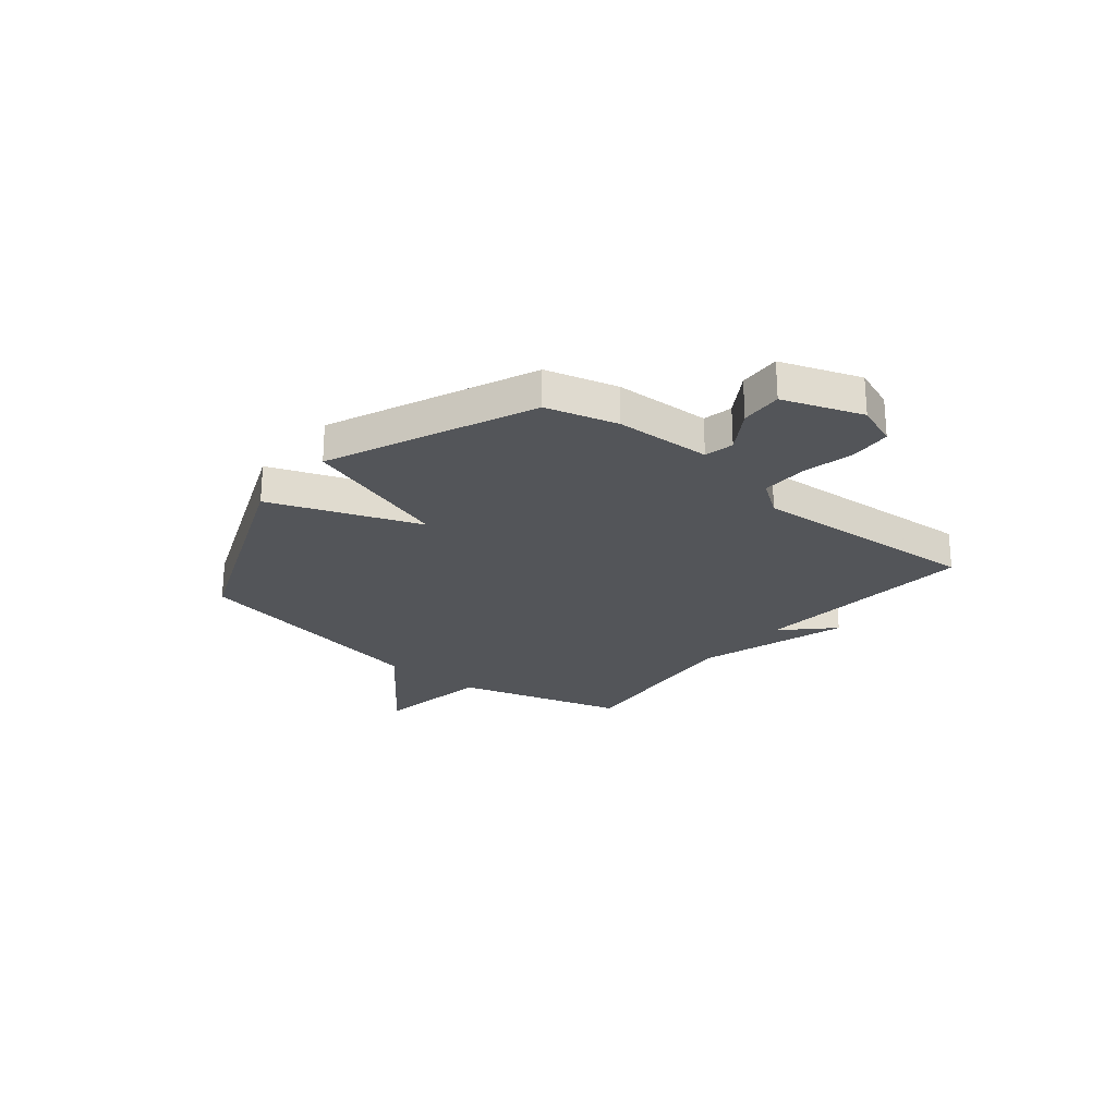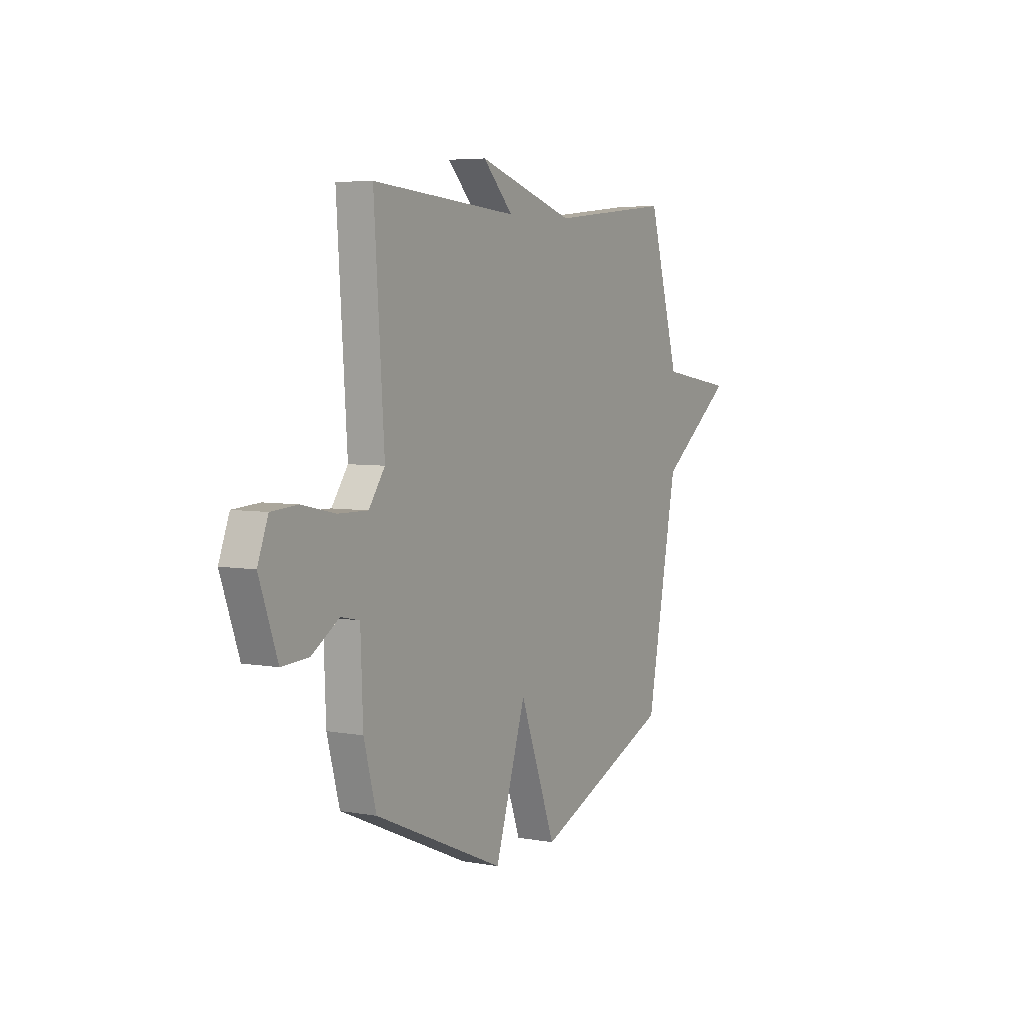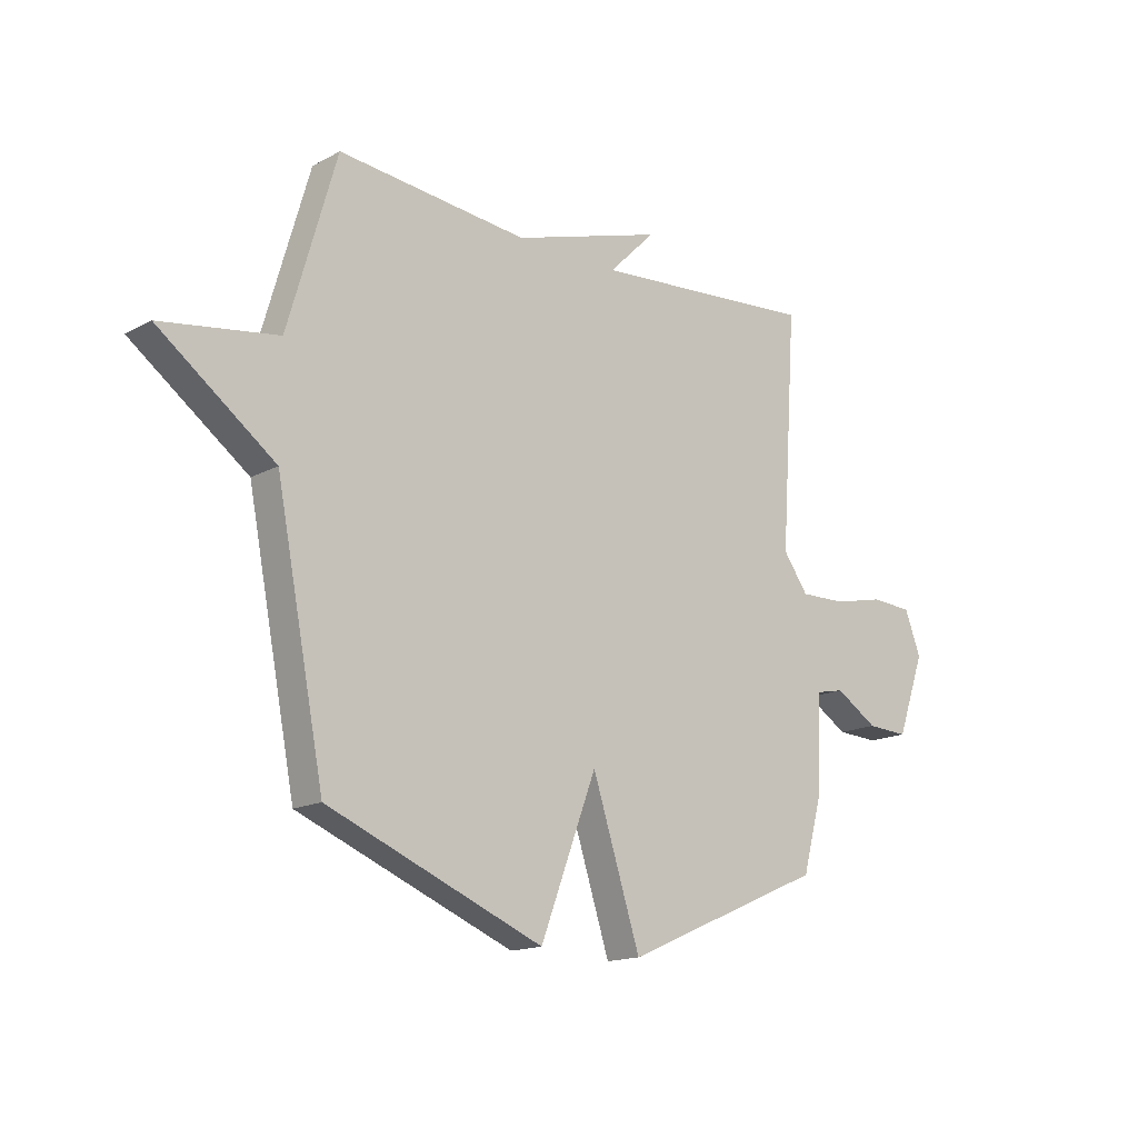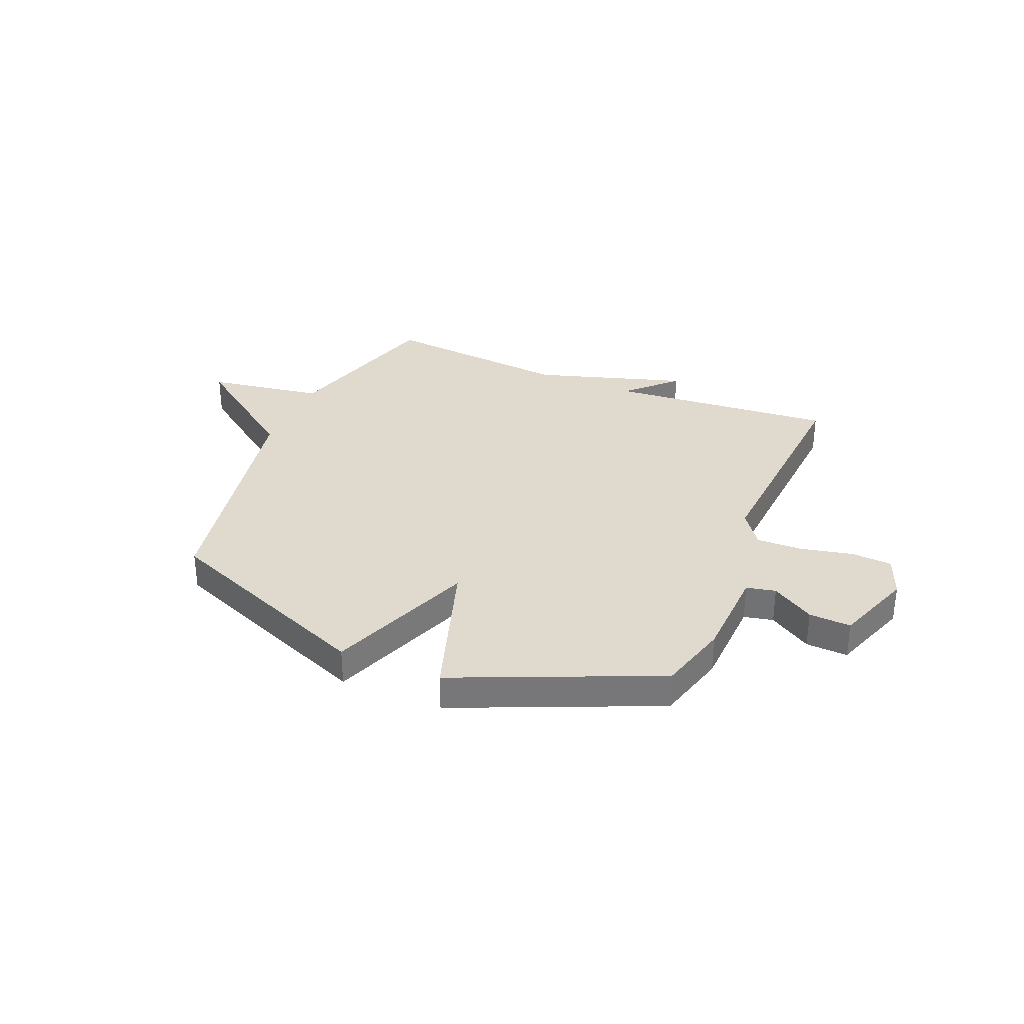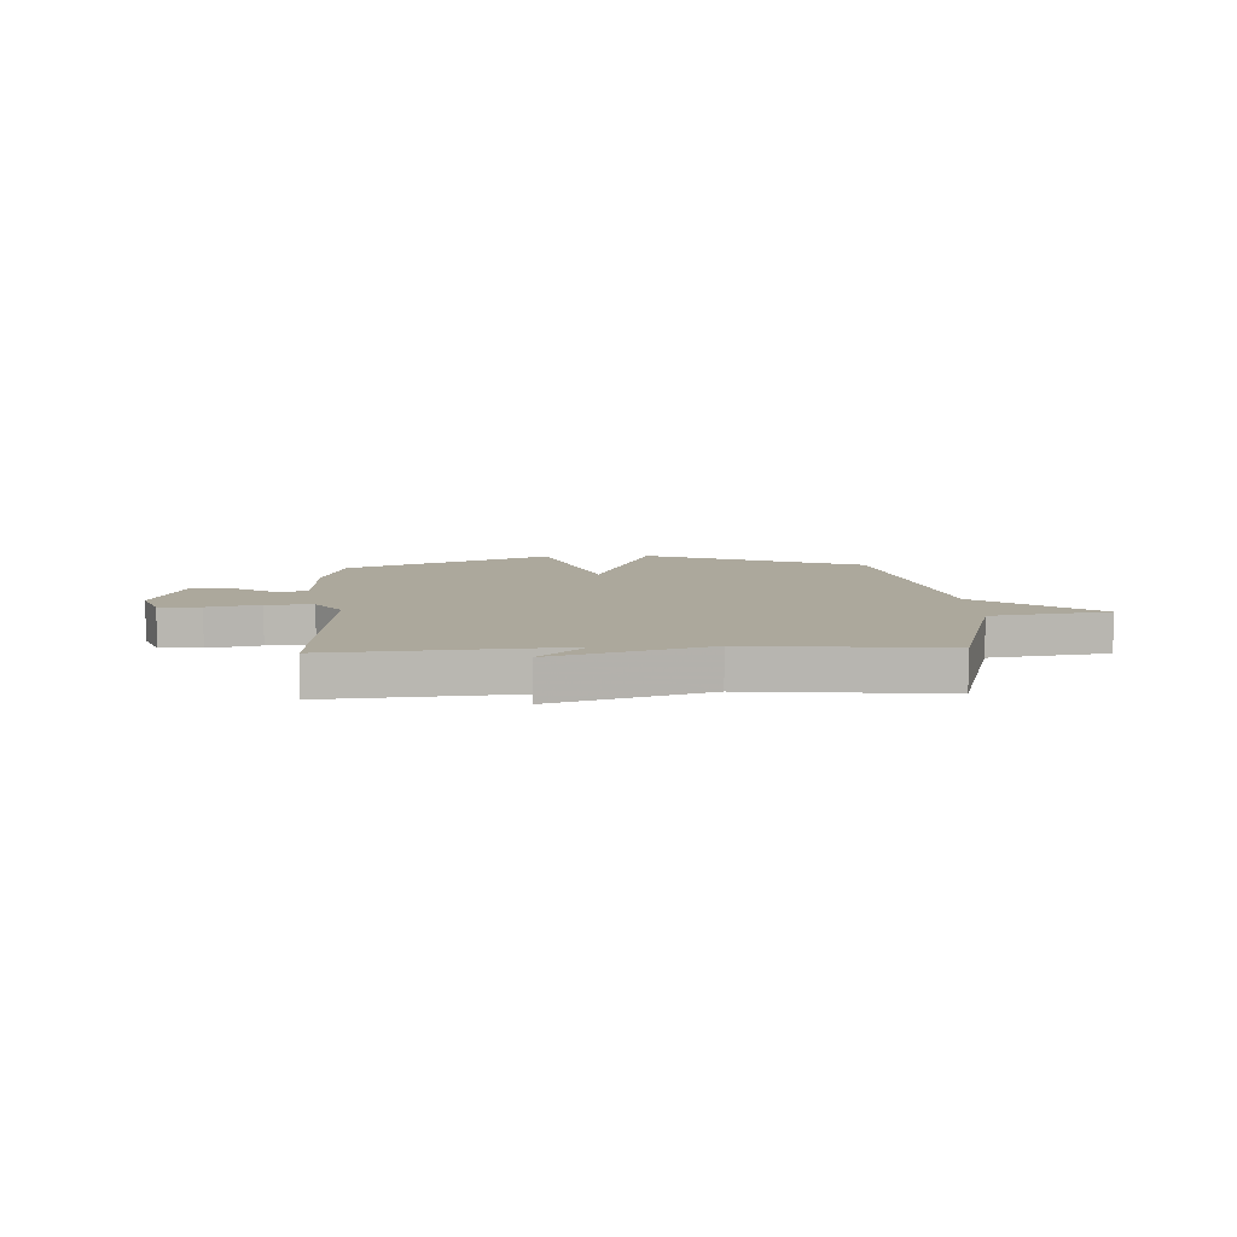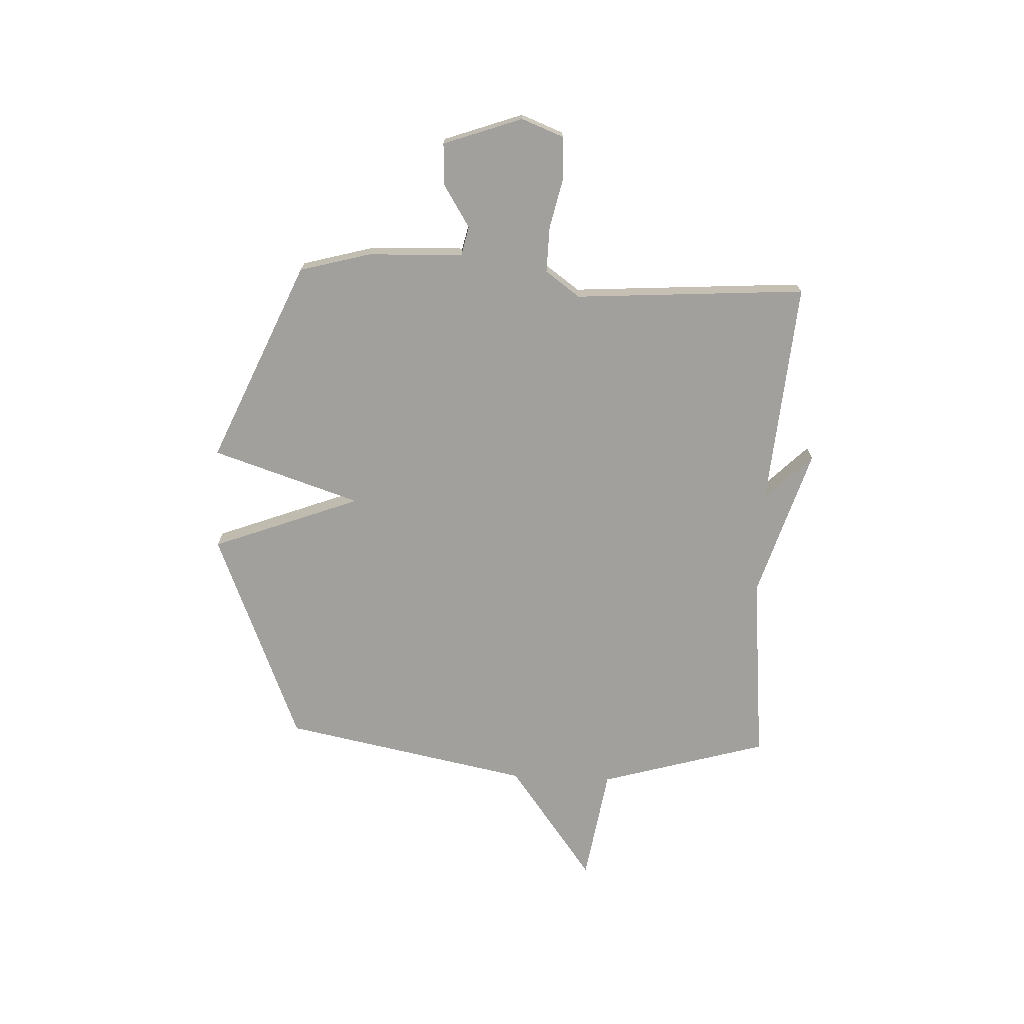
<metadata>
{"format":"obj","ext":"obj","renderer":"f3d","projection":"perspective","resolution":1024,"background":"white","views":[{"elev":-24.4,"azim":-129.3,"up":"+Y"},{"elev":5.3,"azim":-60.6,"up":"+Z"},{"elev":-15.8,"azim":138.0,"up":"+Z"},{"elev":32.9,"azim":-157.3,"up":"+Y"},{"elev":8.5,"azim":-2.8,"up":"+Y"},{"elev":-71.7,"azim":-92.5,"up":"+Y"}]}
</metadata>
<code>
v 0.5 0.07 -0.5
v 0.087 0.07 -0.668
v -0.021 0.07 -0.383
v -0.113 0.07 -0.668
v -0.5 0.07 -0.5
v -0.537 0.07 -0.364
v -0.544 0.07 -0.181
v -0.6 0.07 -0.169
v -0.681 0.07 -0.22
v -0.761 0.07 -0.224
v -0.815 0.07 -0.073
v -0.784 0.07 0.008
v -0.705 0.07 0.013
v -0.606 0.07 -0.009
v -0.518 0.07 -0.011
v -0.47 0.07 0.056
v -0.5 0.07 0.5
v -0.065 0.07 0.464
v -0.155 0.07 0.554
v 0.135 0.07 0.464
v 0.5 0.07 0.5
v 0.593 0.07 0.177
v 0.816 0.07 0.142
v 0.593 0.07 -0.023
v 0.5 0 -0.5
v 0.087 0 -0.668
v -0.021 0 -0.383
v -0.113 0 -0.668
v -0.5 0 -0.5
v -0.537 0 -0.364
v -0.544 0 -0.181
v -0.6 0 -0.169
v -0.681 0 -0.22
v -0.761 0 -0.224
v -0.815 0 -0.073
v -0.784 0 0.008
v -0.705 0 0.013
v -0.606 0 -0.009
v -0.518 0 -0.011
v -0.47 0 0.056
v -0.5 0 0.5
v -0.065 0 0.464
v -0.155 0 0.554
v 0.135 0 0.464
v 0.5 0 0.5
v 0.593 0 0.177
v 0.816 0 0.142
v 0.593 0 -0.023
f 22 23 24
f 1 2 3
f 24 1 3
f 22 24 3
f 21 22 3
f 20 21 3
f 18 19 20
f 5 6 7
f 4 5 7
f 3 4 7
f 20 3 7
f 18 20 7
f 16 17 18
f 18 7 8
f 16 18 8
f 15 16 8
f 9 10 11
f 8 9 11
f 15 8 11
f 14 15 11
f 11 12 13 14
f 48 47 46
f 27 26 25
f 27 25 48
f 27 48 46
f 27 46 45
f 27 45 44
f 44 43 42
f 31 30 29
f 31 29 28
f 31 28 27
f 31 27 44
f 31 44 42
f 42 41 40
f 32 31 42
f 32 42 40
f 32 40 39
f 35 34 33
f 35 33 32
f 35 32 39
f 35 39 38
f 38 37 36 35
f 1 25 26 2
f 2 26 27 3
f 3 27 28 4
f 4 28 29 5
f 5 29 30 6
f 6 30 31 7
f 7 31 32 8
f 8 32 33 9
f 9 33 34 10
f 10 34 35 11
f 11 35 36 12
f 12 36 37 13
f 13 37 38 14
f 14 38 39 15
f 15 39 40 16
f 16 40 41 17
f 17 41 42 18
f 18 42 43 19
f 19 43 44 20
f 20 44 45 21
f 21 45 46 22
f 22 46 47 23
f 23 47 48 24
f 24 48 25 1

</code>
